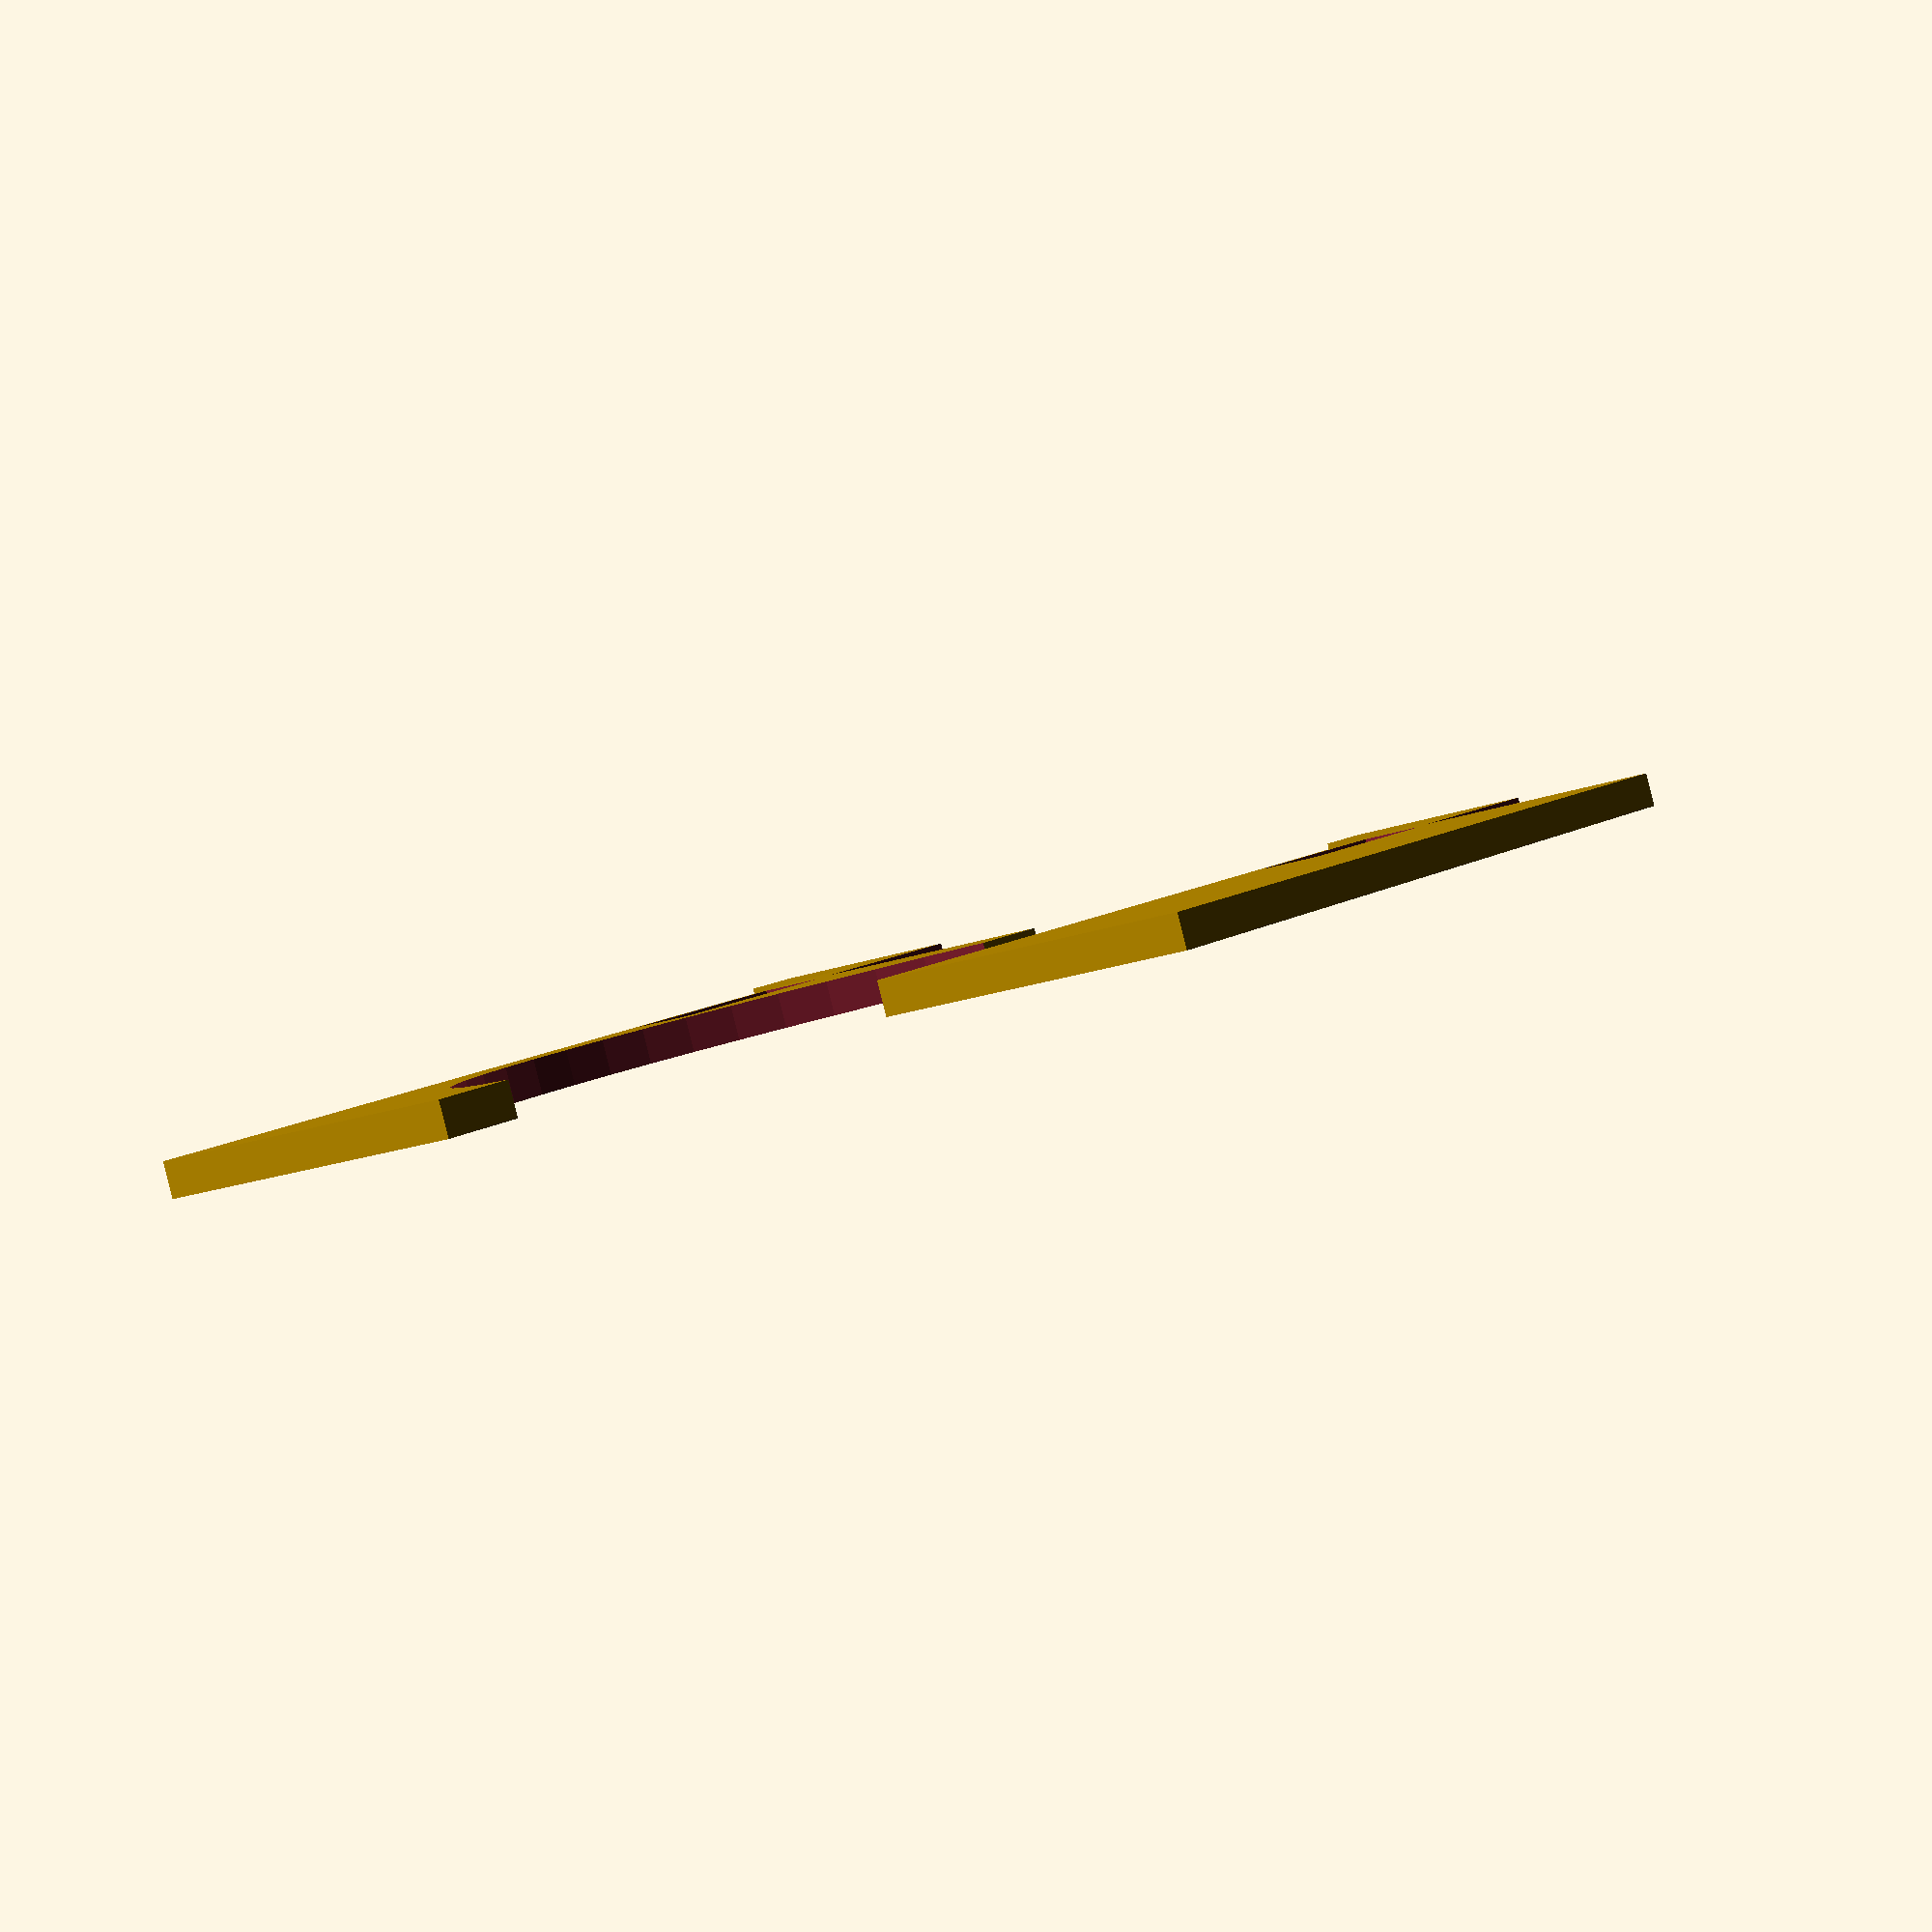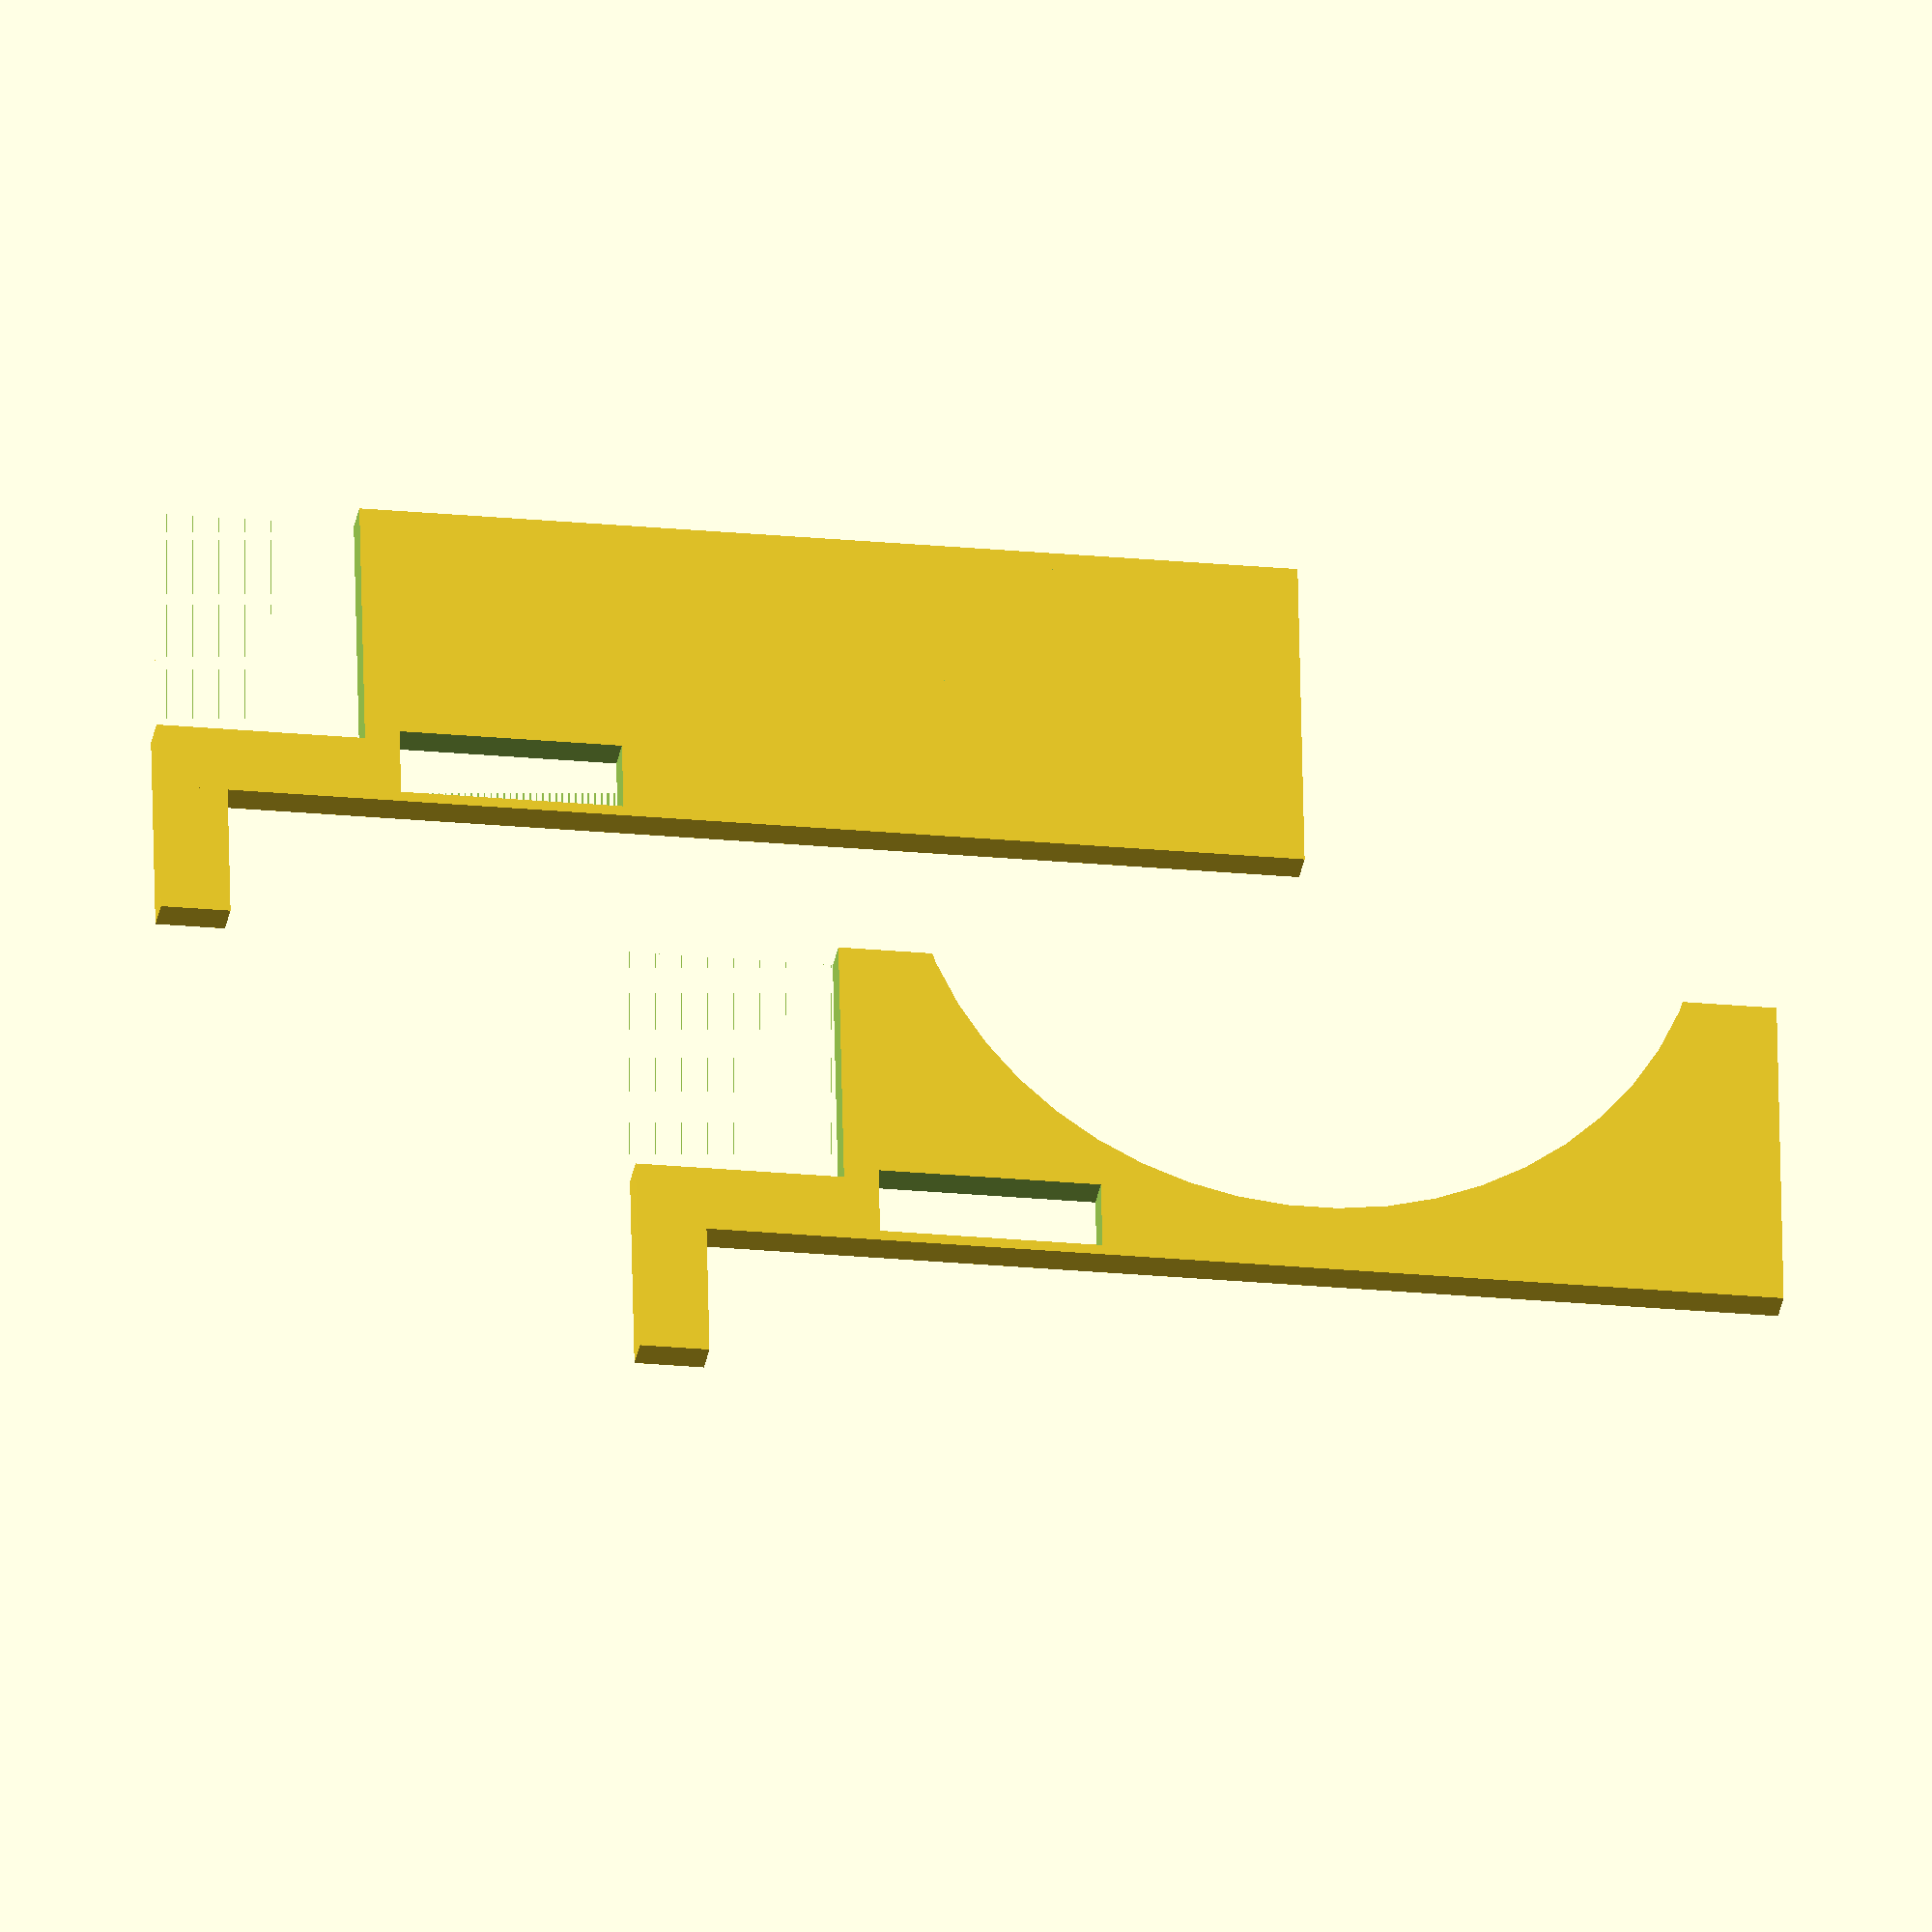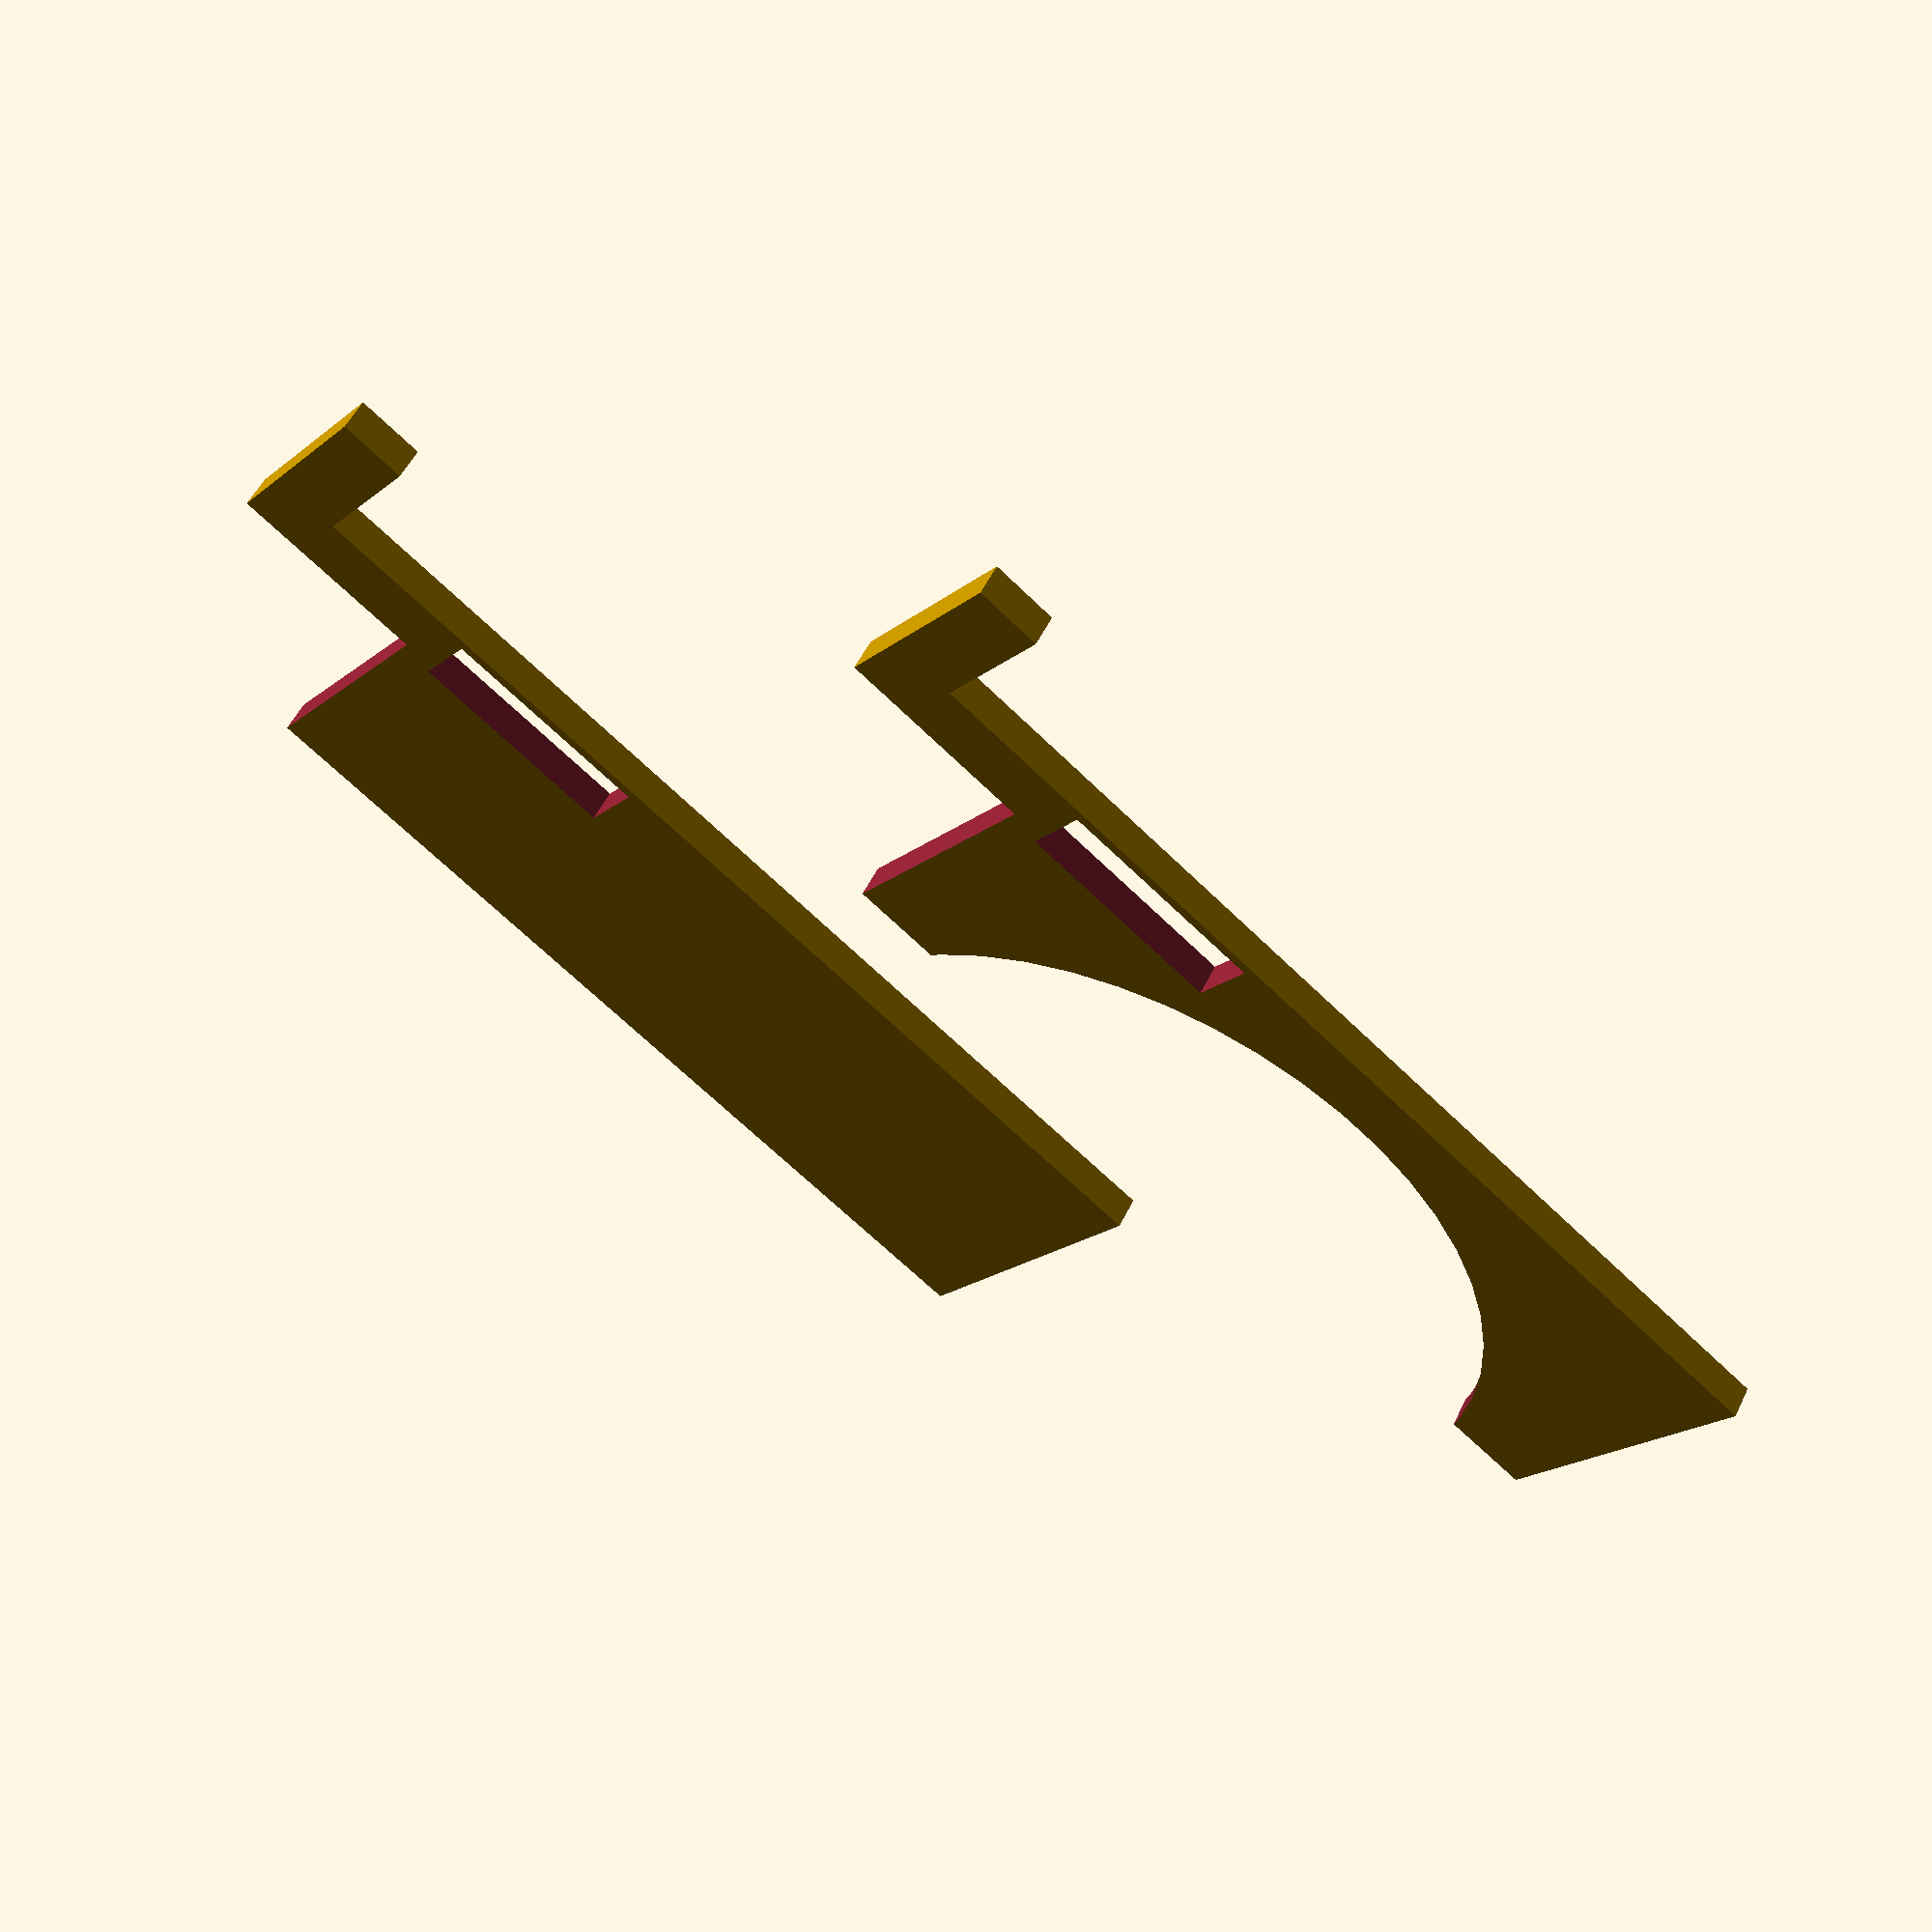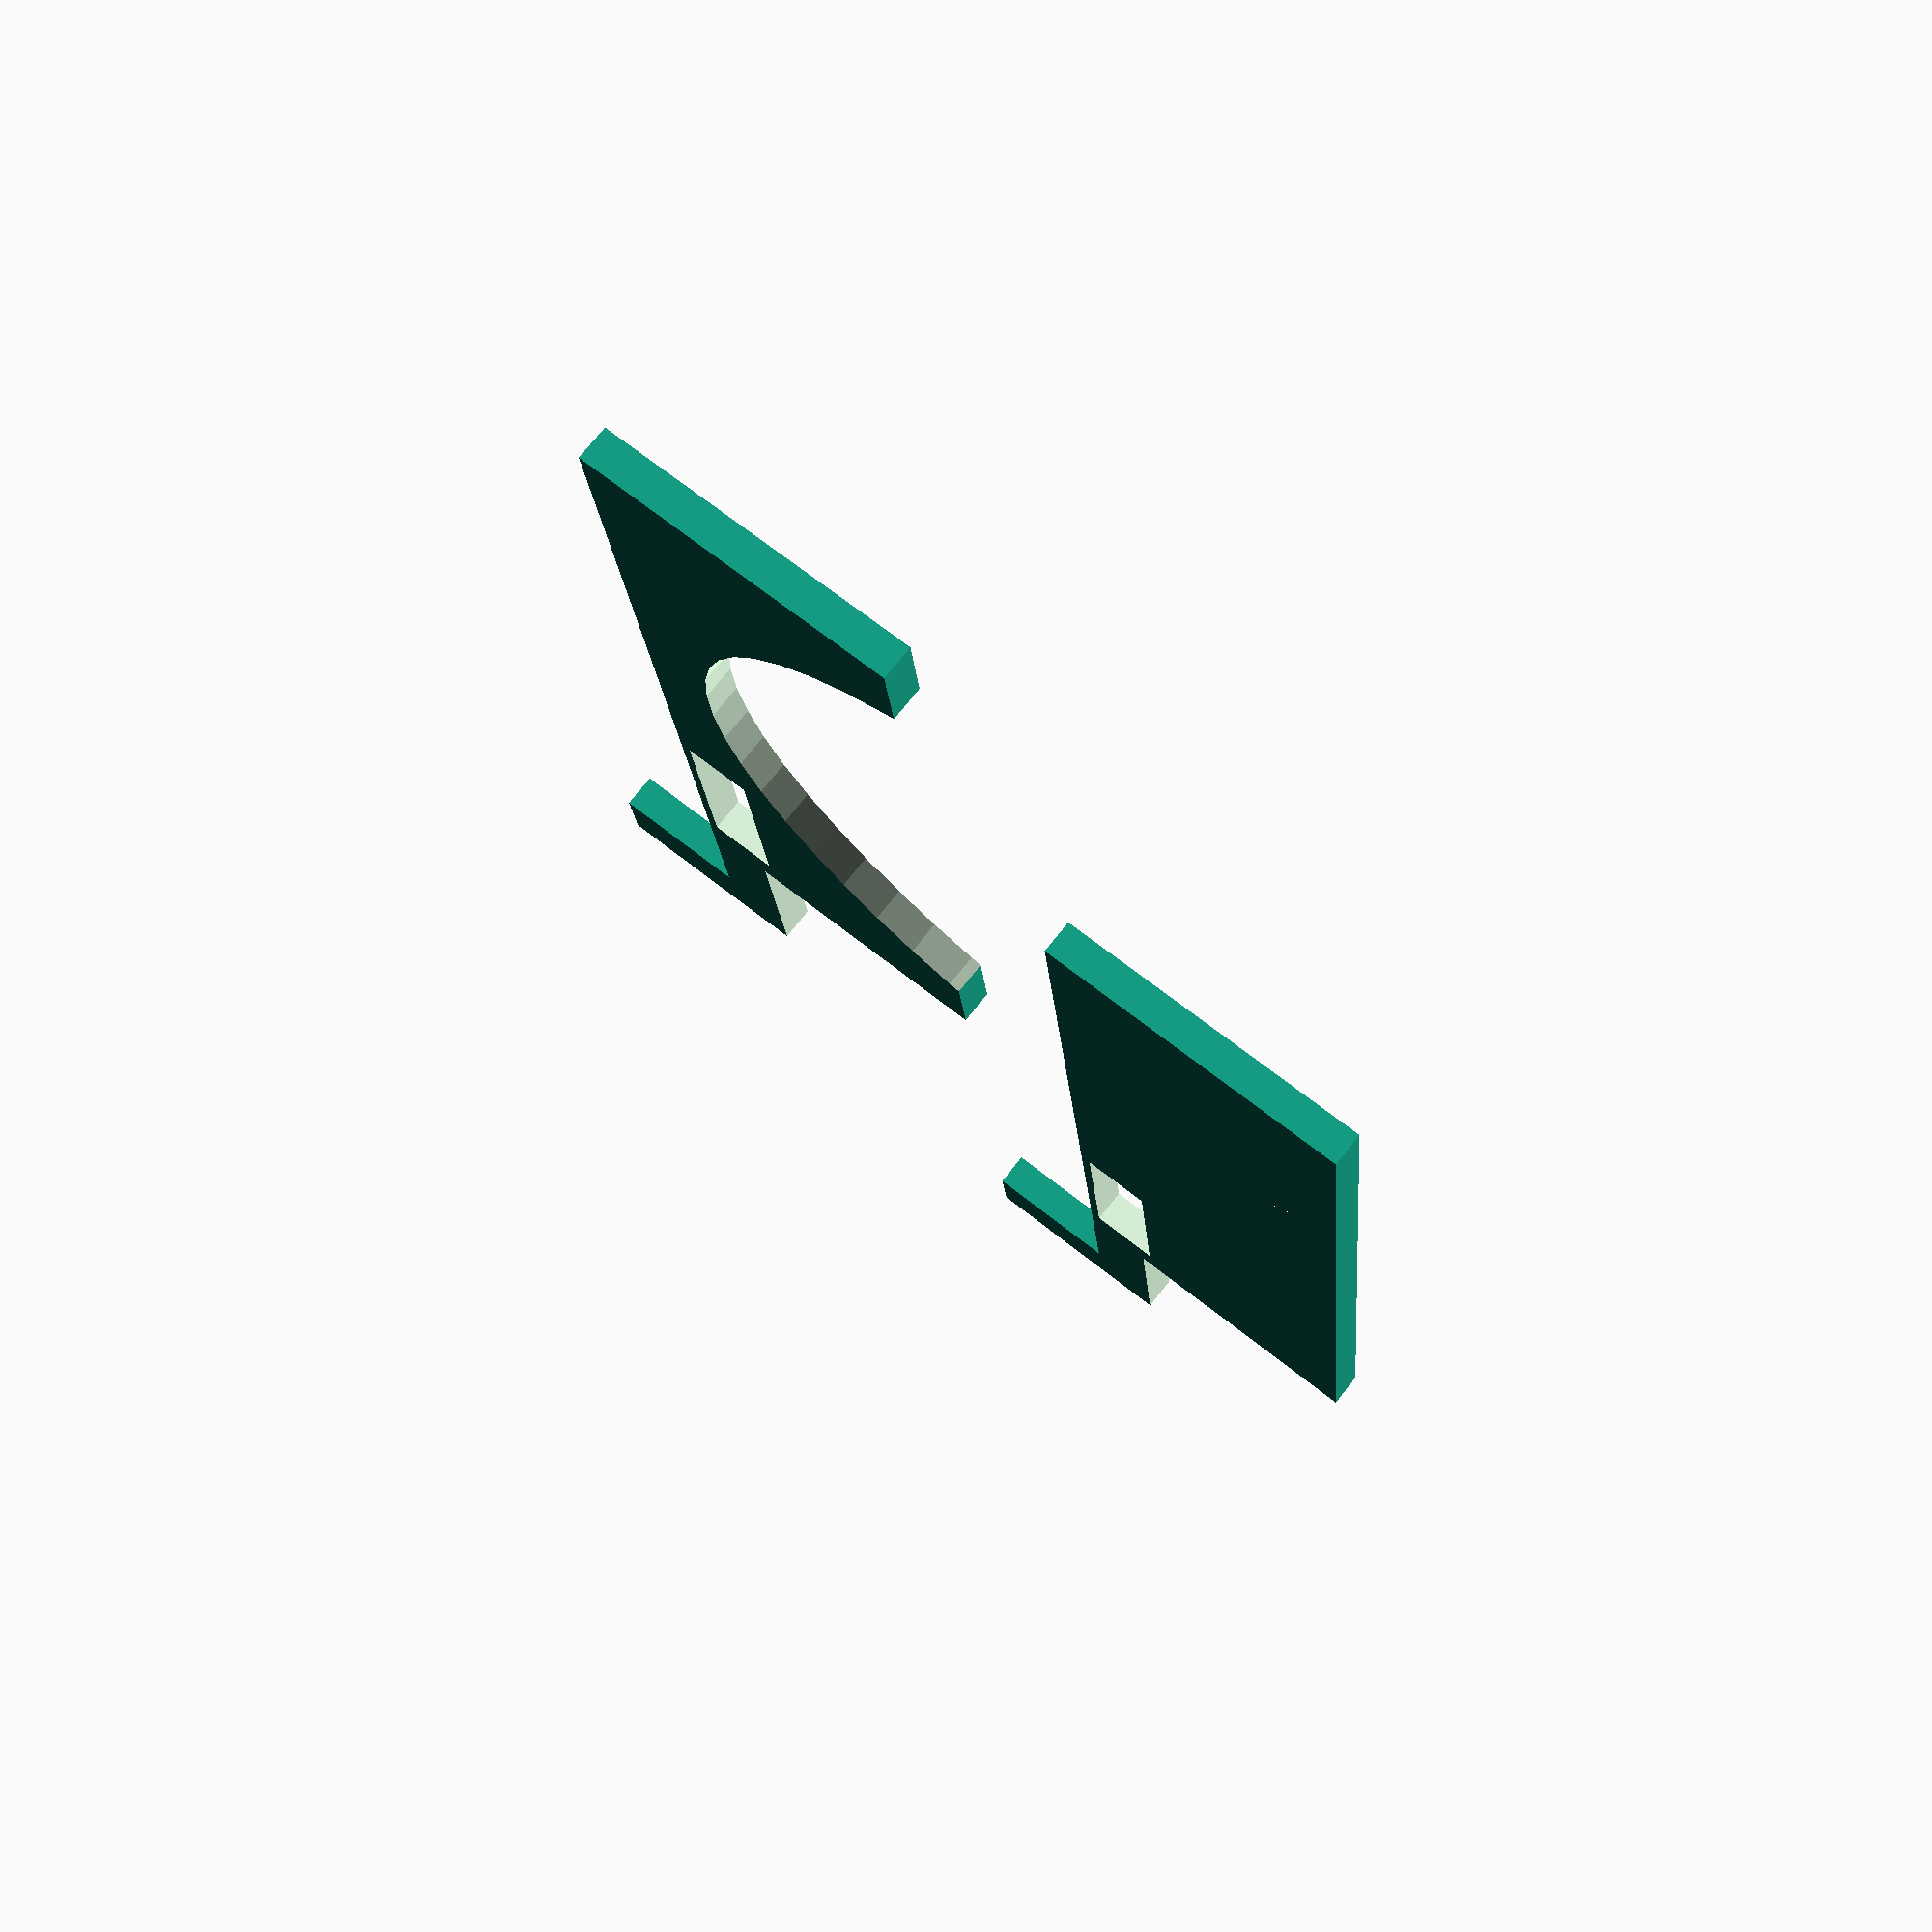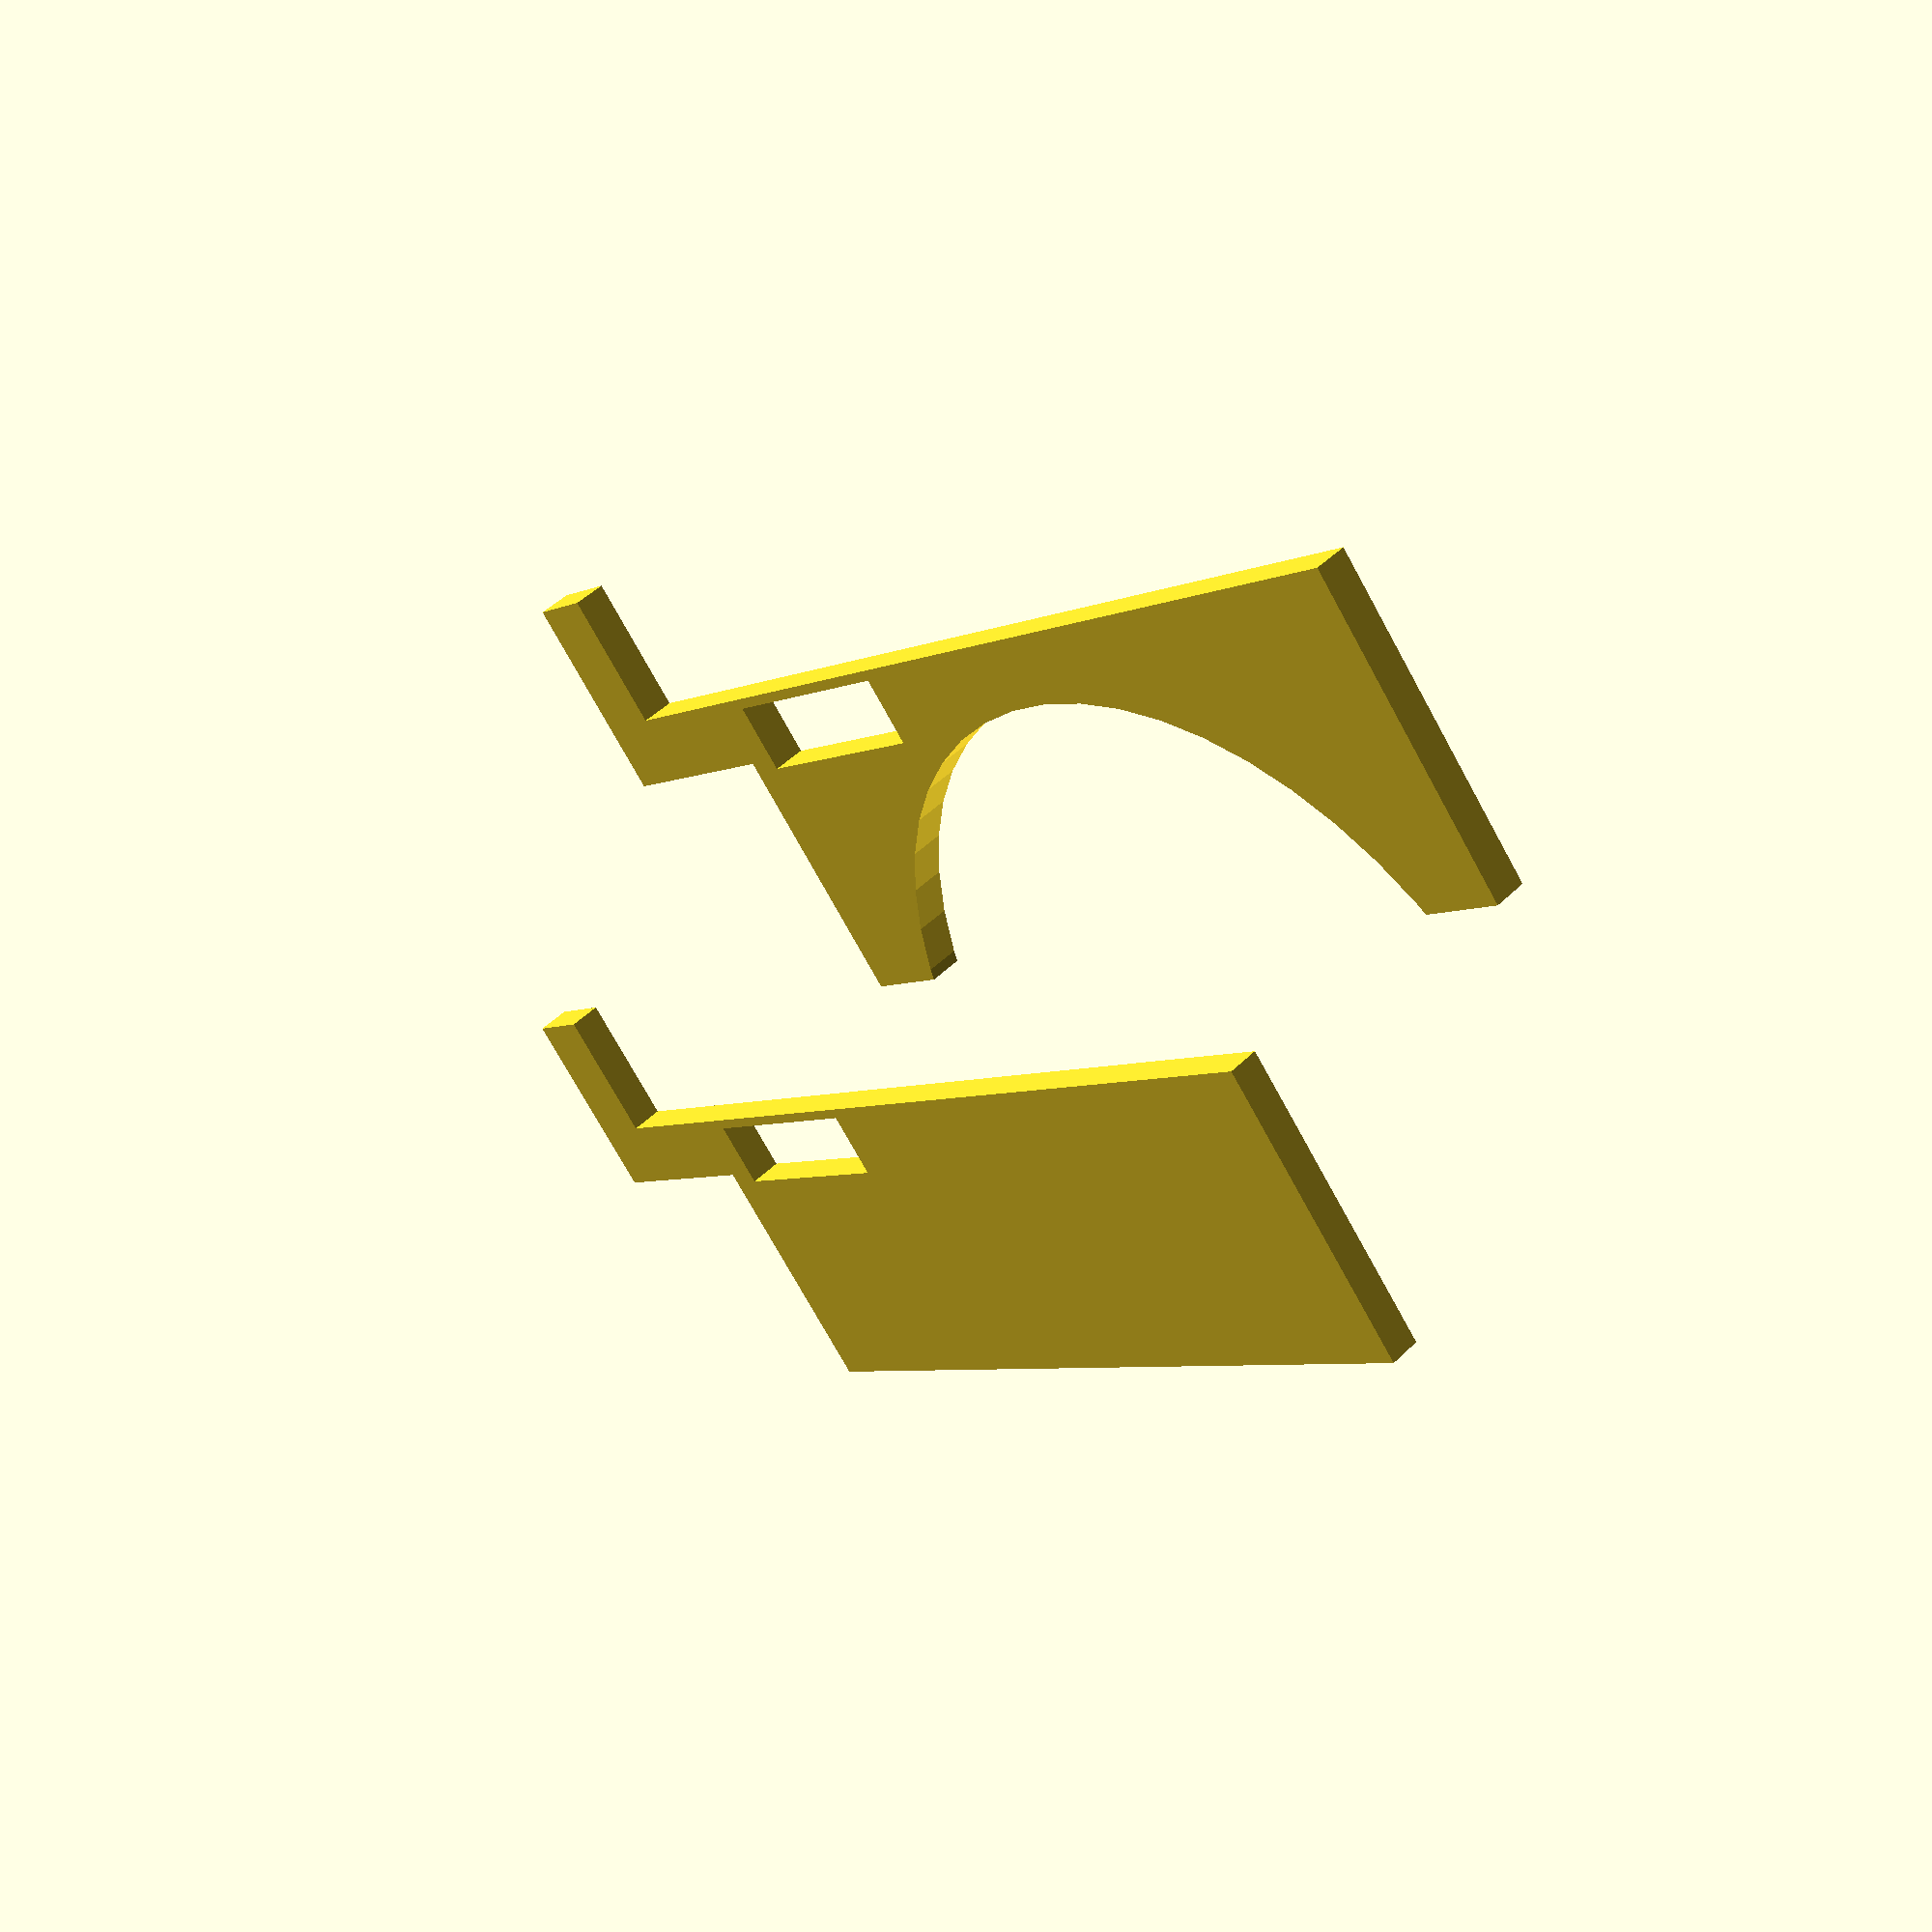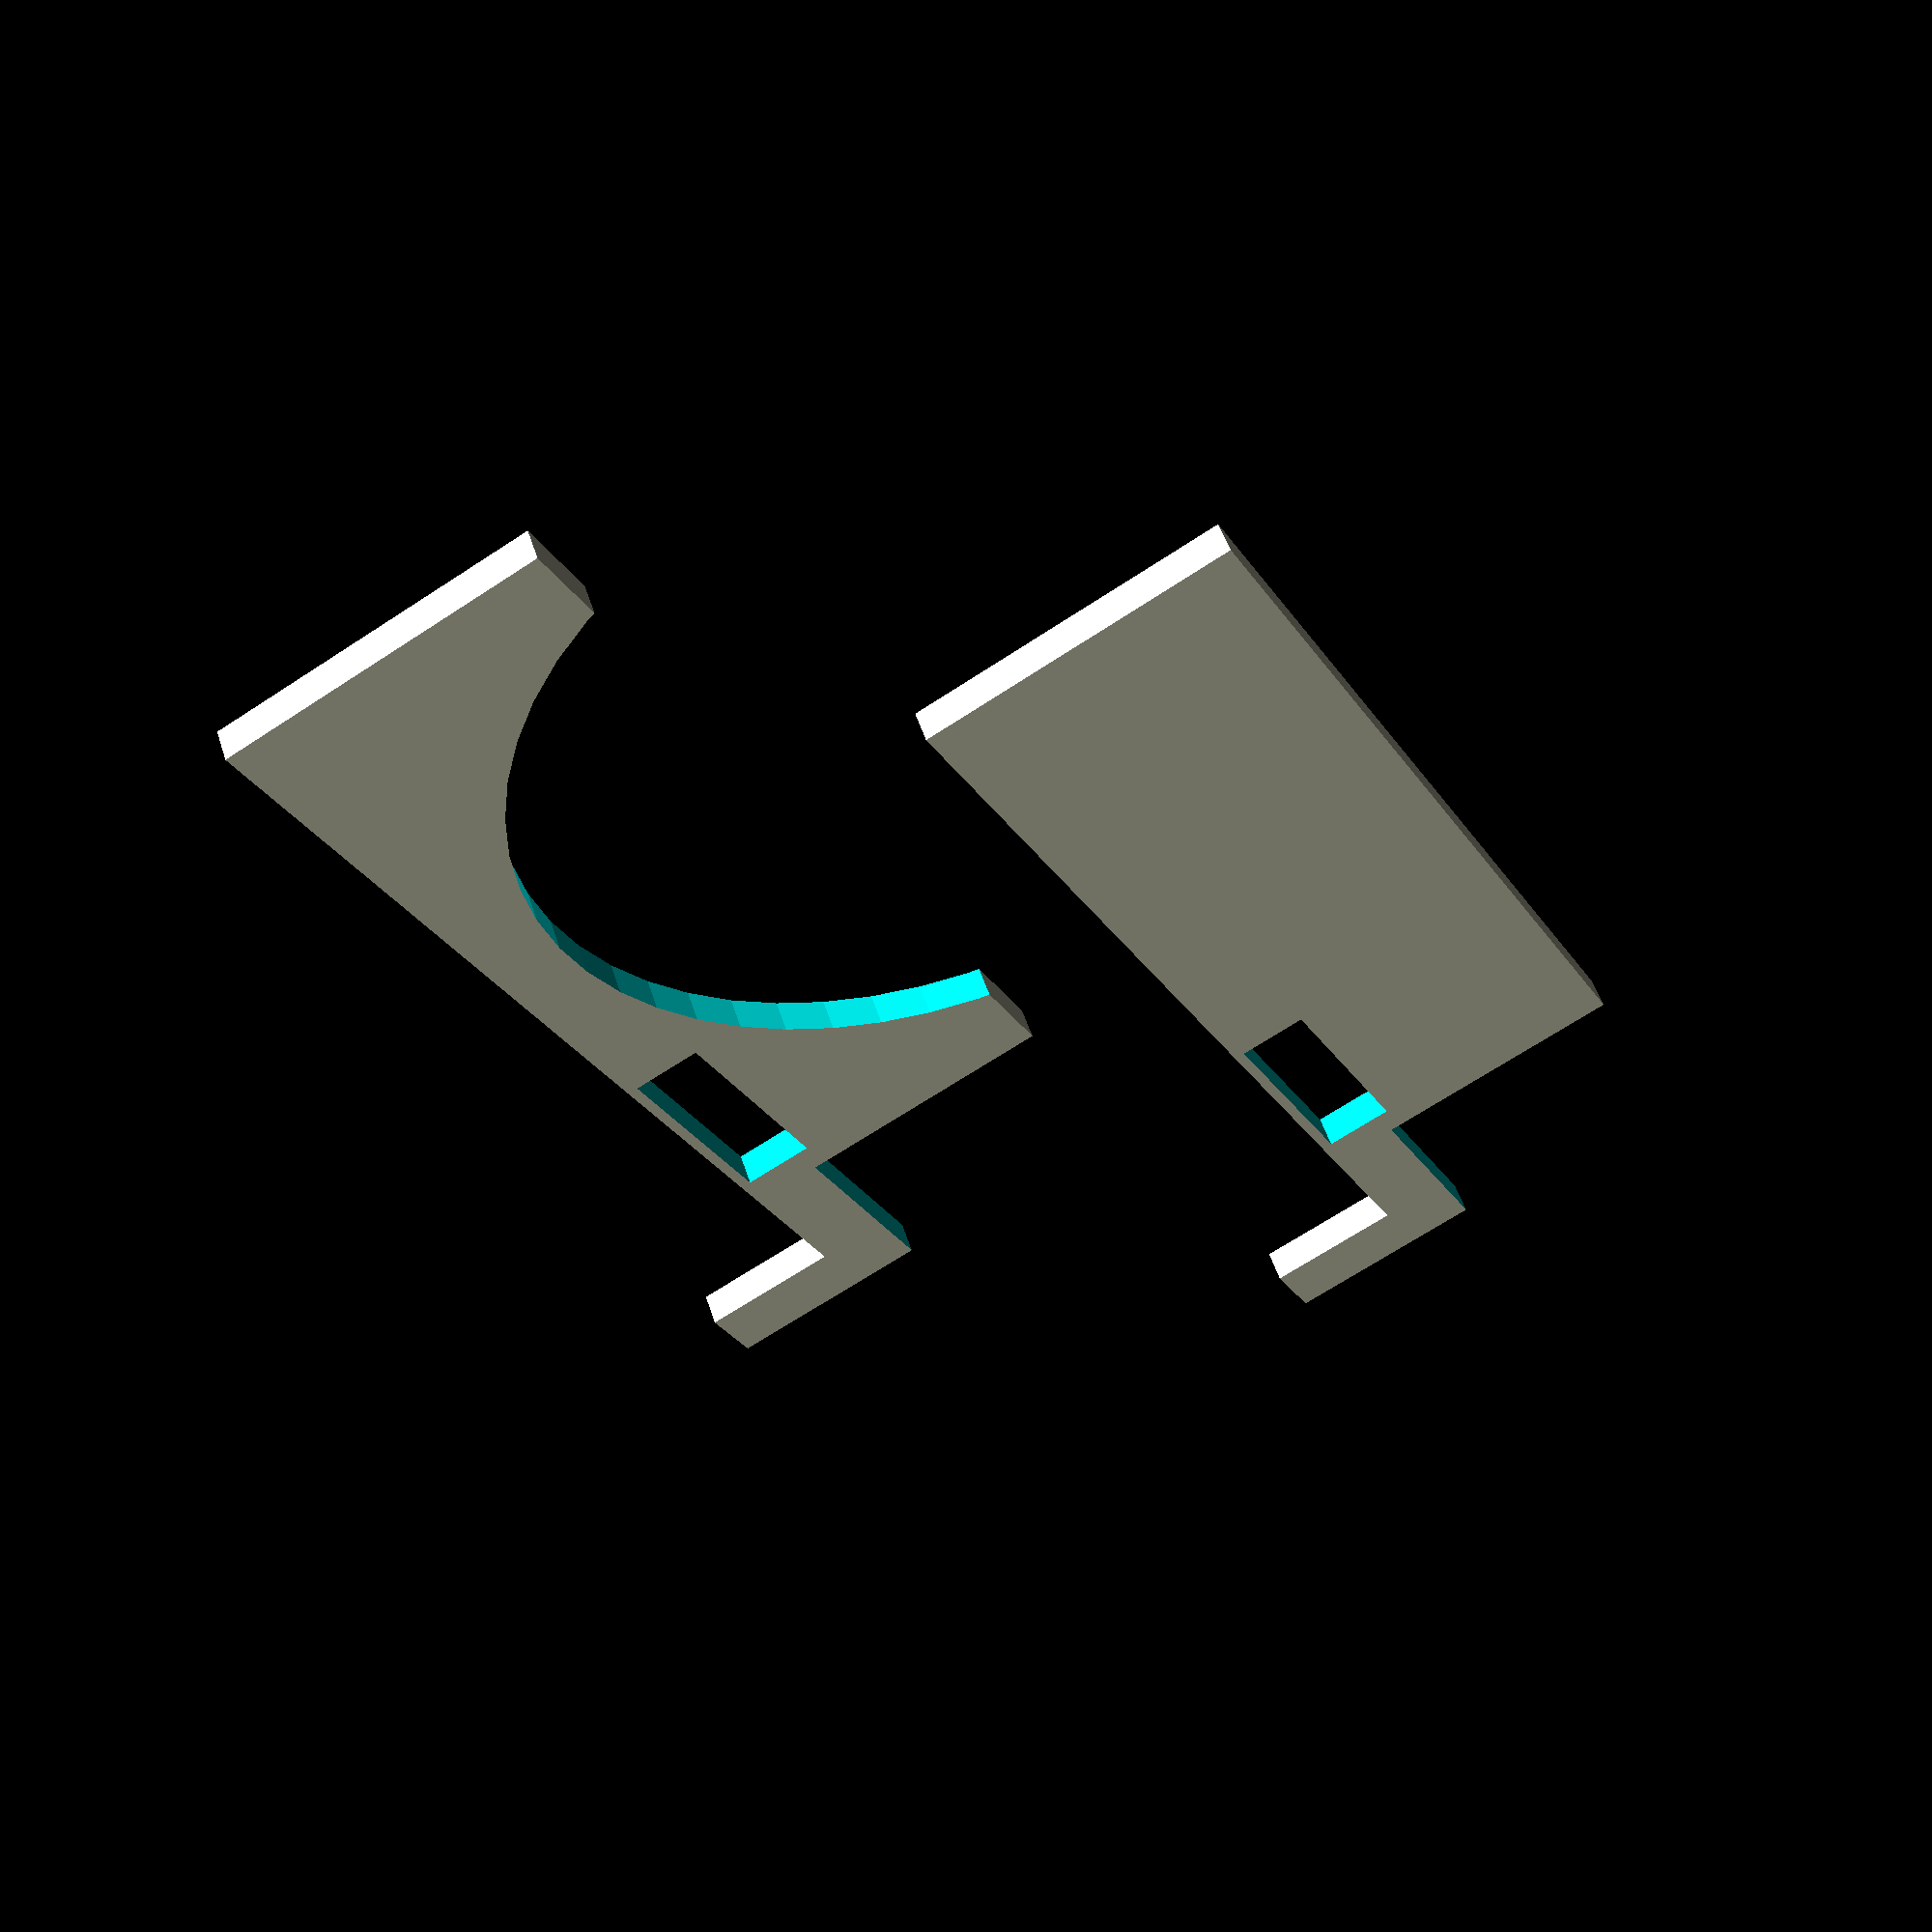
<openscad>
// Model that holds a morsø forno pipe

pipe_radius = 115 / 2;
pipe_support_height = 0.66 * pipe_radius;
left_holder_thickness = 10;
right_holder_thickness = 10;
bottom_thickness = 10;

// Stop is a small tap
stop_offset = 30;
stop_height = 20;
stop_thickness = 10;

// Cutout is where to put the magnet
cutout_width = 32;
cutout_height = 10;
cutout_bottom_offset = 1.5;
cutout_edge_offset = 5;

depth = 5;
pad = 0.01;

// Basically a cube, with a round cutout, and a stop support thing.

$fn = 50;

// Calculate cube parameters
// z
cube_h = bottom_thickness + pipe_support_height;
// x
cube_w = left_holder_thickness + right_holder_thickness + stop_offset + pipe_radius * 2;
// y
cube_d = depth;

module cube_and_stop() {
    // The magnet cutout
    difference() {
    
    // cube and stop
    difference() {
        union() {
            cube([cube_w, cube_d, cube_h]);
            translate([cube_w - stop_thickness, 0, -stop_height+pad])
            cube([stop_thickness, cube_d, stop_height]);
        }
        // Cut out from the end
        translate([cube_w-stop_offset+pad,-pad,bottom_thickness+pad])
        cube([stop_offset,depth+2*pad,pipe_support_height]);
    }

    // Magnet cutout
    translate([cube_w-stop_offset-cutout_width-cutout_edge_offset,-pad,cutout_bottom_offset])
    cube([cutout_width, depth+2*pad, cutout_height]);
}
    
}

module main() {
    // Cut the pipe from the cube
    difference() {
        // Translate the cube (and stop), such that the pipe center is in 0.0
        translate([-left_holder_thickness-pipe_radius,0,-bottom_thickness-pipe_radius])
        cube_and_stop();

        // rotate cylinder around 0,0
        rotate([90,0,0])
        cylinder(r = pipe_radius, h = depth * 10, center = true);
    }
}

cube_and_stop();
main();
</openscad>
<views>
elev=17.5 azim=336.4 roll=307.0 proj=p view=wireframe
elev=300.7 azim=350.8 roll=178.8 proj=o view=solid
elev=199.0 azim=149.1 roll=33.8 proj=p view=solid
elev=113.4 azim=263.4 roll=231.2 proj=p view=wireframe
elev=73.0 azim=310.7 roll=208.6 proj=p view=wireframe
elev=248.0 azim=147.2 roll=236.6 proj=p view=solid
</views>
